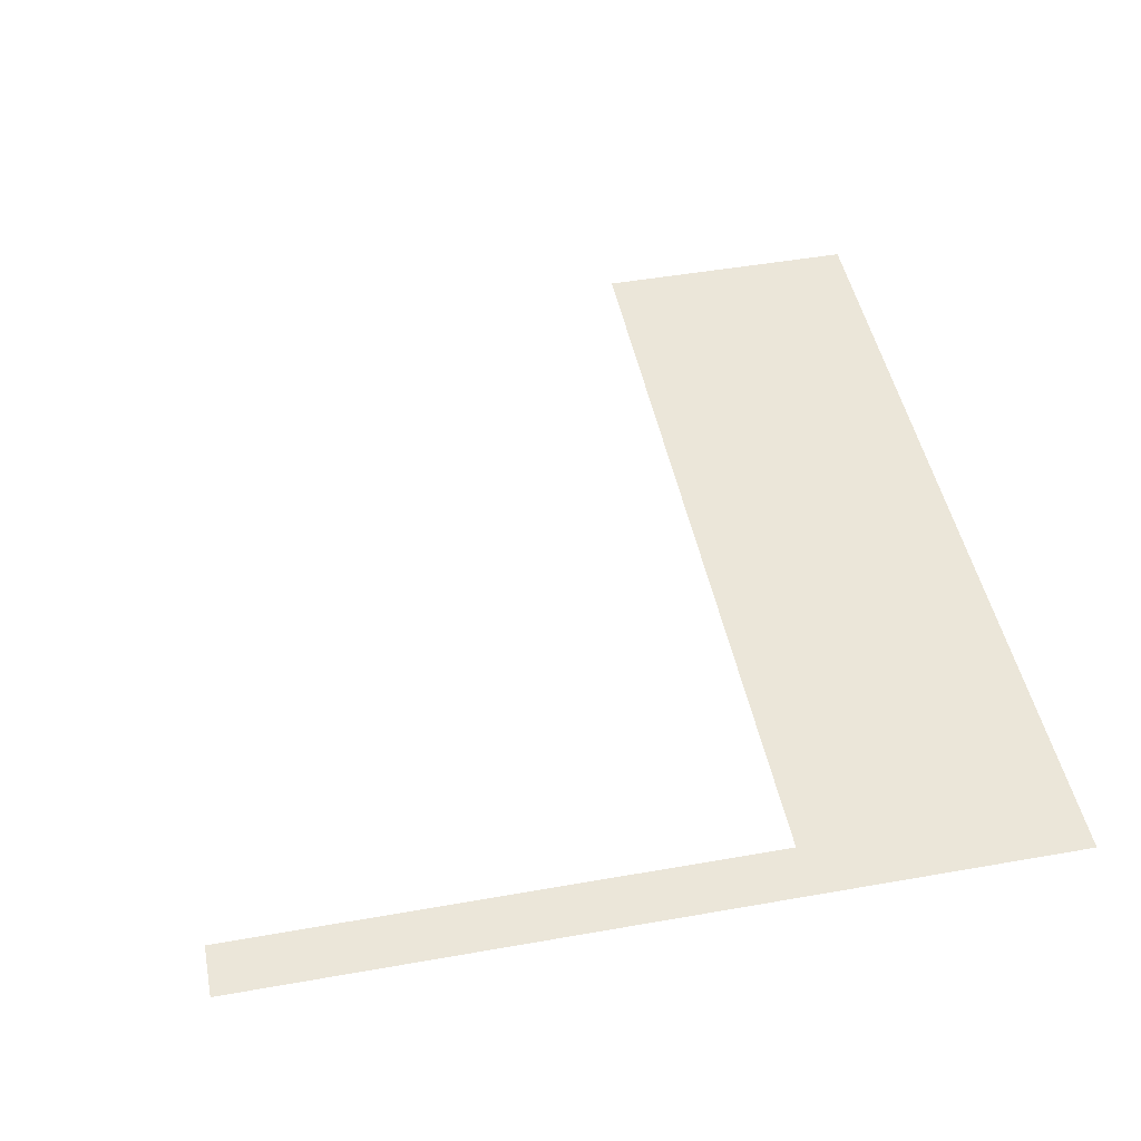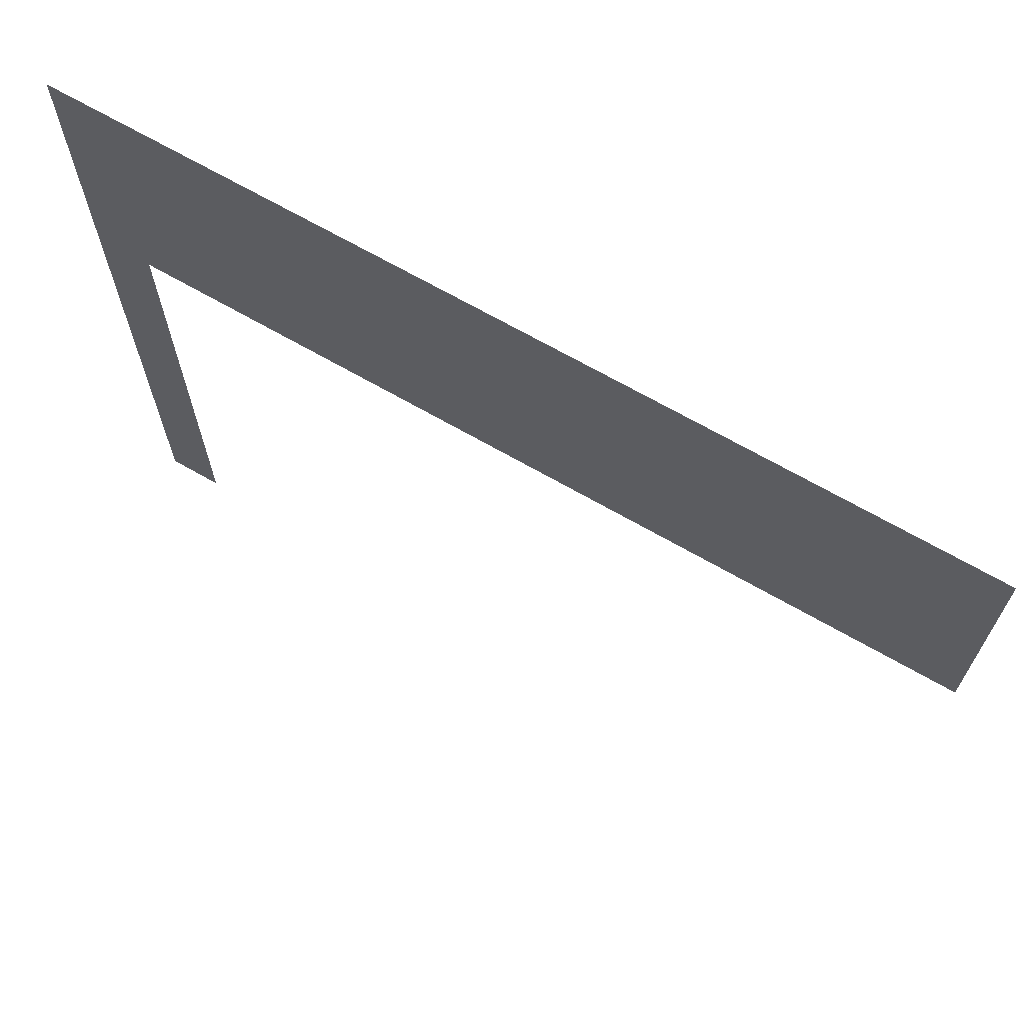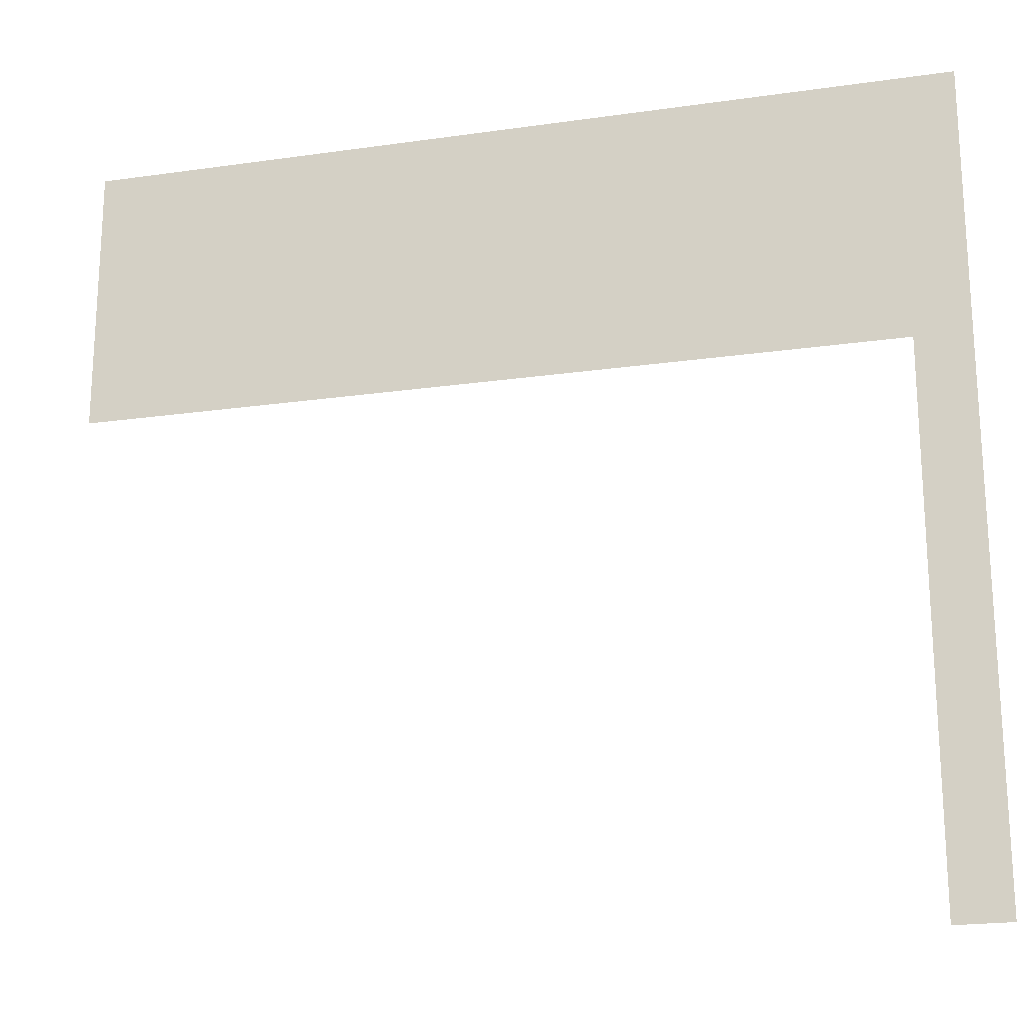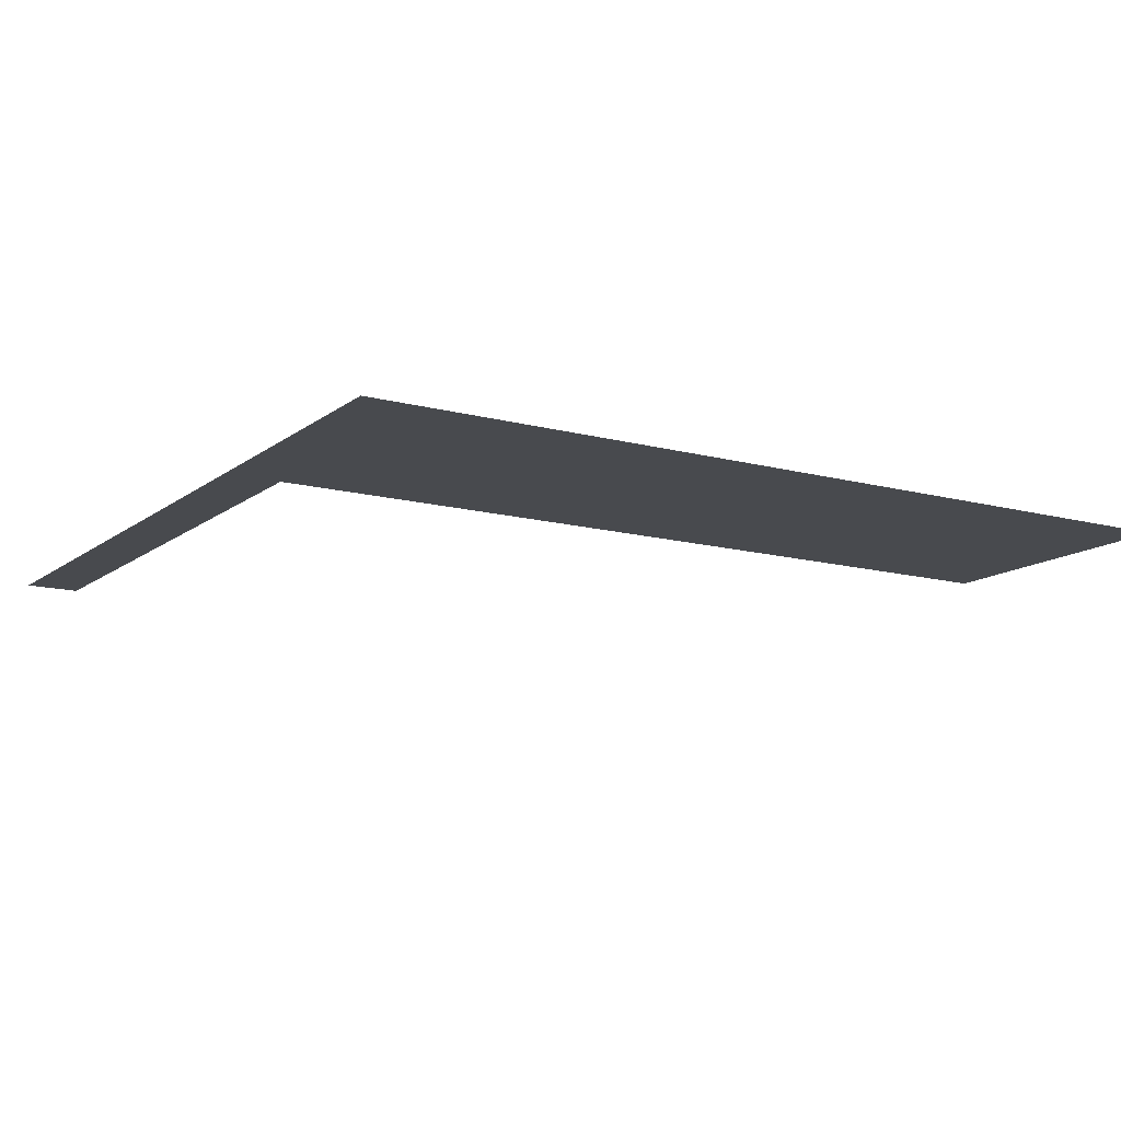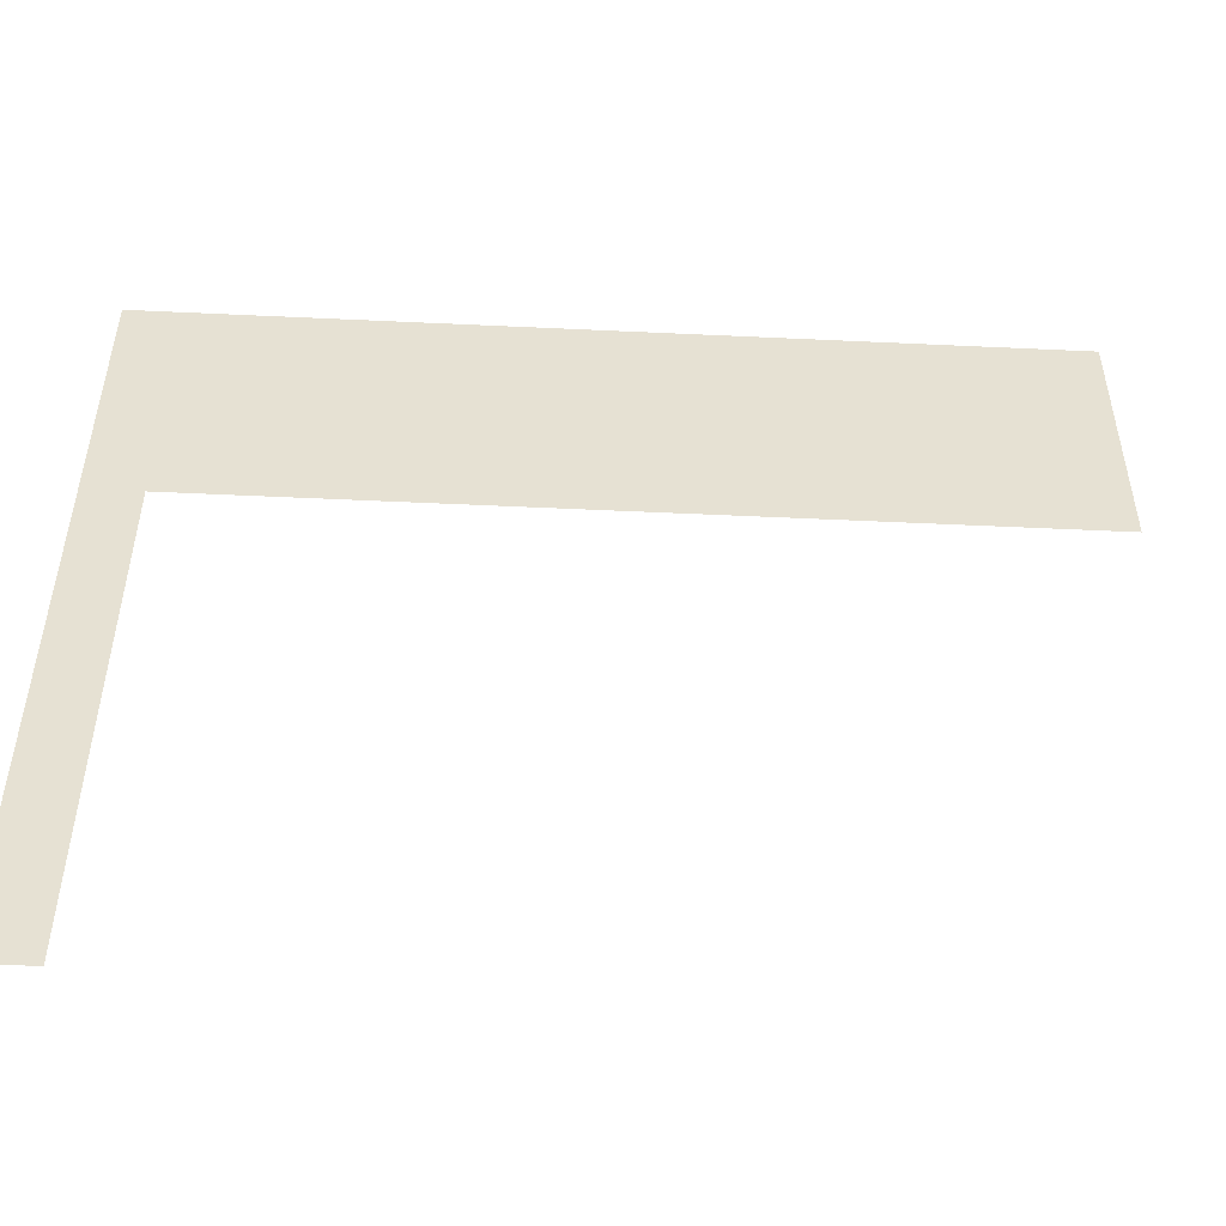
<metadata>
{"format":"obj","ext":"obj","renderer":"f3d","projection":"perspective","resolution":1024,"background":"white","views":[{"elev":47.4,"azim":78.7,"up":"+Z"},{"elev":69.2,"azim":-150.2,"up":"+Y"},{"elev":-20.9,"azim":14.5,"up":"+Y"},{"elev":-13.1,"azim":148.5,"up":"+Z"},{"elev":-52.0,"azim":177.1,"up":"+Y"}]}
</metadata>
<code>
v -15 -2 0
v -16 -2 0
v -16 -1 0
v -15 -1 0
v -14 -2 0
v -15 -2 0
v -15 -1 0
v -14 -1 0
v -13 -2 0
v -14 -2 0
v -14 -1 0
v -13 -1 0
v -12 -2 0
v -13 -2 0
v -13 -1 0
v -12 -1 0
v -11 -2 0
v -12 -2 0
v -12 -1 0
v -11 -1 0
v -10 -2 0
v -11 -2 0
v -11 -1 0
v -10 -1 0
v -9 -2 0
v -10 -2 0
v -10 -1 0
v -9 -1 0
v -8 -2 0
v -9 -2 0
v -9 -1 0
v -8 -1 0
v -7 -2 0
v -8 -2 0
v -8 -1 0
v -7 -1 0
v -6 -2 0
v -7 -2 0
v -7 -1 0
v -6 -1 0
v -5 -2 0
v -6 -2 0
v -6 -1 0
v -5 -1 0
v -4 -2 0
v -5 -2 0
v -5 -1 0
v -4 -1 0
v -3 -2 0
v -4 -2 0
v -4 -1 0
v -3 -1 0
v -2 -2 0
v -3 -2 0
v -3 -1 0
v -2 -1 0
v -1 -2 0
v -2 -2 0
v -2 -1 0
v -1 -1 0
v 0 -2 0
v -1 -2 0
v -1 -1 0
v 0 -1 0
v -15 -3 0
v -16 -3 0
v -16 -2 0
v -15 -2 0
v -14 -3 0
v -15 -3 0
v -15 -2 0
v -14 -2 0
v -13 -3 0
v -14 -3 0
v -14 -2 0
v -13 -2 0
v -12 -3 0
v -13 -3 0
v -13 -2 0
v -12 -2 0
v -11 -3 0
v -12 -3 0
v -12 -2 0
v -11 -2 0
v -10 -3 0
v -11 -3 0
v -11 -2 0
v -10 -2 0
v -9 -3 0
v -10 -3 0
v -10 -2 0
v -9 -2 0
v -8 -3 0
v -9 -3 0
v -9 -2 0
v -8 -2 0
v -7 -3 0
v -8 -3 0
v -8 -2 0
v -7 -2 0
v -6 -3 0
v -7 -3 0
v -7 -2 0
v -6 -2 0
v -5 -3 0
v -6 -3 0
v -6 -2 0
v -5 -2 0
v -4 -3 0
v -5 -3 0
v -5 -2 0
v -4 -2 0
v -3 -3 0
v -4 -3 0
v -4 -2 0
v -3 -2 0
v -2 -3 0
v -3 -3 0
v -3 -2 0
v -2 -2 0
v -1 -3 0
v -2 -3 0
v -2 -2 0
v -1 -2 0
v 0 -3 0
v -1 -3 0
v -1 -2 0
v 0 -2 0
v -15 -4 0
v -16 -4 0
v -16 -3 0
v -15 -3 0
v -14 -4 0
v -15 -4 0
v -15 -3 0
v -14 -3 0
v -13 -4 0
v -14 -4 0
v -14 -3 0
v -13 -3 0
v -12 -4 0
v -13 -4 0
v -13 -3 0
v -12 -3 0
v -11 -4 0
v -12 -4 0
v -12 -3 0
v -11 -3 0
v -10 -4 0
v -11 -4 0
v -11 -3 0
v -10 -3 0
v -9 -4 0
v -10 -4 0
v -10 -3 0
v -9 -3 0
v -8 -4 0
v -9 -4 0
v -9 -3 0
v -8 -3 0
v -7 -4 0
v -8 -4 0
v -8 -3 0
v -7 -3 0
v -6 -4 0
v -7 -4 0
v -7 -3 0
v -6 -3 0
v -5 -4 0
v -6 -4 0
v -6 -3 0
v -5 -3 0
v -4 -4 0
v -5 -4 0
v -5 -3 0
v -4 -3 0
v -3 -4 0
v -4 -4 0
v -4 -3 0
v -3 -3 0
v -2 -4 0
v -3 -4 0
v -3 -3 0
v -2 -3 0
v -1 -4 0
v -2 -4 0
v -2 -3 0
v -1 -3 0
v 0 -4 0
v -1 -4 0
v -1 -3 0
v 0 -3 0
v -15 -5 0
v -16 -5 0
v -16 -4 0
v -15 -4 0
v -14 -5 0
v -15 -5 0
v -15 -4 0
v -14 -4 0
v -13 -5 0
v -14 -5 0
v -14 -4 0
v -13 -4 0
v -12 -5 0
v -13 -5 0
v -13 -4 0
v -12 -4 0
v -11 -5 0
v -12 -5 0
v -12 -4 0
v -11 -4 0
v -10 -5 0
v -11 -5 0
v -11 -4 0
v -10 -4 0
v -9 -5 0
v -10 -5 0
v -10 -4 0
v -9 -4 0
v -8 -5 0
v -9 -5 0
v -9 -4 0
v -8 -4 0
v -7 -5 0
v -8 -5 0
v -8 -4 0
v -7 -4 0
v -6 -5 0
v -7 -5 0
v -7 -4 0
v -6 -4 0
v -5 -5 0
v -6 -5 0
v -6 -4 0
v -5 -4 0
v -4 -5 0
v -5 -5 0
v -5 -4 0
v -4 -4 0
v -3 -5 0
v -4 -5 0
v -4 -4 0
v -3 -4 0
v -2 -5 0
v -3 -5 0
v -3 -4 0
v -2 -4 0
v -1 -5 0
v -2 -5 0
v -2 -4 0
v -1 -4 0
v 0 -5 0
v -1 -5 0
v -1 -4 0
v 0 -4 0
v -15 -6 0
v -16 -6 0
v -16 -5 0
v -15 -5 0
v -14 -6 0
v -15 -6 0
v -15 -5 0
v -14 -5 0
v -13 -6 0
v -14 -6 0
v -14 -5 0
v -13 -5 0
v -12 -6 0
v -13 -6 0
v -13 -5 0
v -12 -5 0
v -11 -6 0
v -12 -6 0
v -12 -5 0
v -11 -5 0
v -10 -6 0
v -11 -6 0
v -11 -5 0
v -10 -5 0
v -9 -6 0
v -10 -6 0
v -10 -5 0
v -9 -5 0
v -8 -6 0
v -9 -6 0
v -9 -5 0
v -8 -5 0
v -7 -6 0
v -8 -6 0
v -8 -5 0
v -7 -5 0
v -6 -6 0
v -7 -6 0
v -7 -5 0
v -6 -5 0
v -5 -6 0
v -6 -6 0
v -6 -5 0
v -5 -5 0
v -4 -6 0
v -5 -6 0
v -5 -5 0
v -4 -5 0
v -3 -6 0
v -4 -6 0
v -4 -5 0
v -3 -5 0
v -2 -6 0
v -3 -6 0
v -3 -5 0
v -2 -5 0
v -1 -6 0
v -2 -6 0
v -2 -5 0
v -1 -5 0
v 0 -6 0
v -1 -6 0
v -1 -5 0
v 0 -5 0
v 0 -7 0
v -1 -7 0
v -1 -6 0
v 0 -6 0
v 0 -8 0
v -1 -8 0
v -1 -7 0
v 0 -7 0
v 0 -9 0
v -1 -9 0
v -1 -8 0
v 0 -8 0
v 0 -10 0
v -1 -10 0
v -1 -9 0
v 0 -9 0
v 0 -11 0
v -1 -11 0
v -1 -10 0
v 0 -10 0
v 0 -12 0
v -1 -12 0
v -1 -11 0
v 0 -11 0
v 0 -13 0
v -1 -13 0
v -1 -12 0
v 0 -12 0
v 0 -14 0
v -1 -14 0
v -1 -13 0
v 0 -13 0
v 0 -15 0
v -1 -15 0
v -1 -14 0
v 0 -14 0
v 0 -16 0
v -1 -16 0
v -1 -15 0
v 0 -15 0
g dungeon1_mesh_0111
f 1 2 3 4
f 5 6 7 8
f 9 10 11 12
f 13 14 15 16
f 17 18 19 20
f 21 22 23 24
f 25 26 27 28
f 29 30 31 32
f 33 34 35 36
f 37 38 39 40
f 41 42 43 44
f 45 46 47 48
f 49 50 51 52
f 53 54 55 56
f 57 58 59 60
f 61 62 63 64
f 65 66 67 68
f 69 70 71 72
f 73 74 75 76
f 77 78 79 80
f 81 82 83 84
f 85 86 87 88
f 89 90 91 92
f 93 94 95 96
f 97 98 99 100
f 101 102 103 104
f 105 106 107 108
f 109 110 111 112
f 113 114 115 116
f 117 118 119 120
f 121 122 123 124
f 125 126 127 128
f 129 130 131 132
f 133 134 135 136
f 137 138 139 140
f 141 142 143 144
f 145 146 147 148
f 149 150 151 152
f 153 154 155 156
f 157 158 159 160
f 161 162 163 164
f 165 166 167 168
f 169 170 171 172
f 173 174 175 176
f 177 178 179 180
f 181 182 183 184
f 185 186 187 188
f 189 190 191 192
f 193 194 195 196
f 197 198 199 200
f 201 202 203 204
f 205 206 207 208
f 209 210 211 212
f 213 214 215 216
f 217 218 219 220
f 221 222 223 224
f 225 226 227 228
f 229 230 231 232
f 233 234 235 236
f 237 238 239 240
f 241 242 243 244
f 245 246 247 248
f 249 250 251 252
f 253 254 255 256
f 257 258 259 260
f 261 262 263 264
f 265 266 267 268
f 269 270 271 272
f 273 274 275 276
f 277 278 279 280
f 281 282 283 284
f 285 286 287 288
f 289 290 291 292
f 293 294 295 296
f 297 298 299 300
f 301 302 303 304
f 305 306 307 308
f 309 310 311 312
f 313 314 315 316
f 317 318 319 320
f 321 322 323 324
f 325 326 327 328
f 329 330 331 332
f 333 334 335 336
f 337 338 339 340
f 341 342 343 344
f 345 346 347 348
f 349 350 351 352
f 353 354 355 356
f 357 358 359 360

</code>
